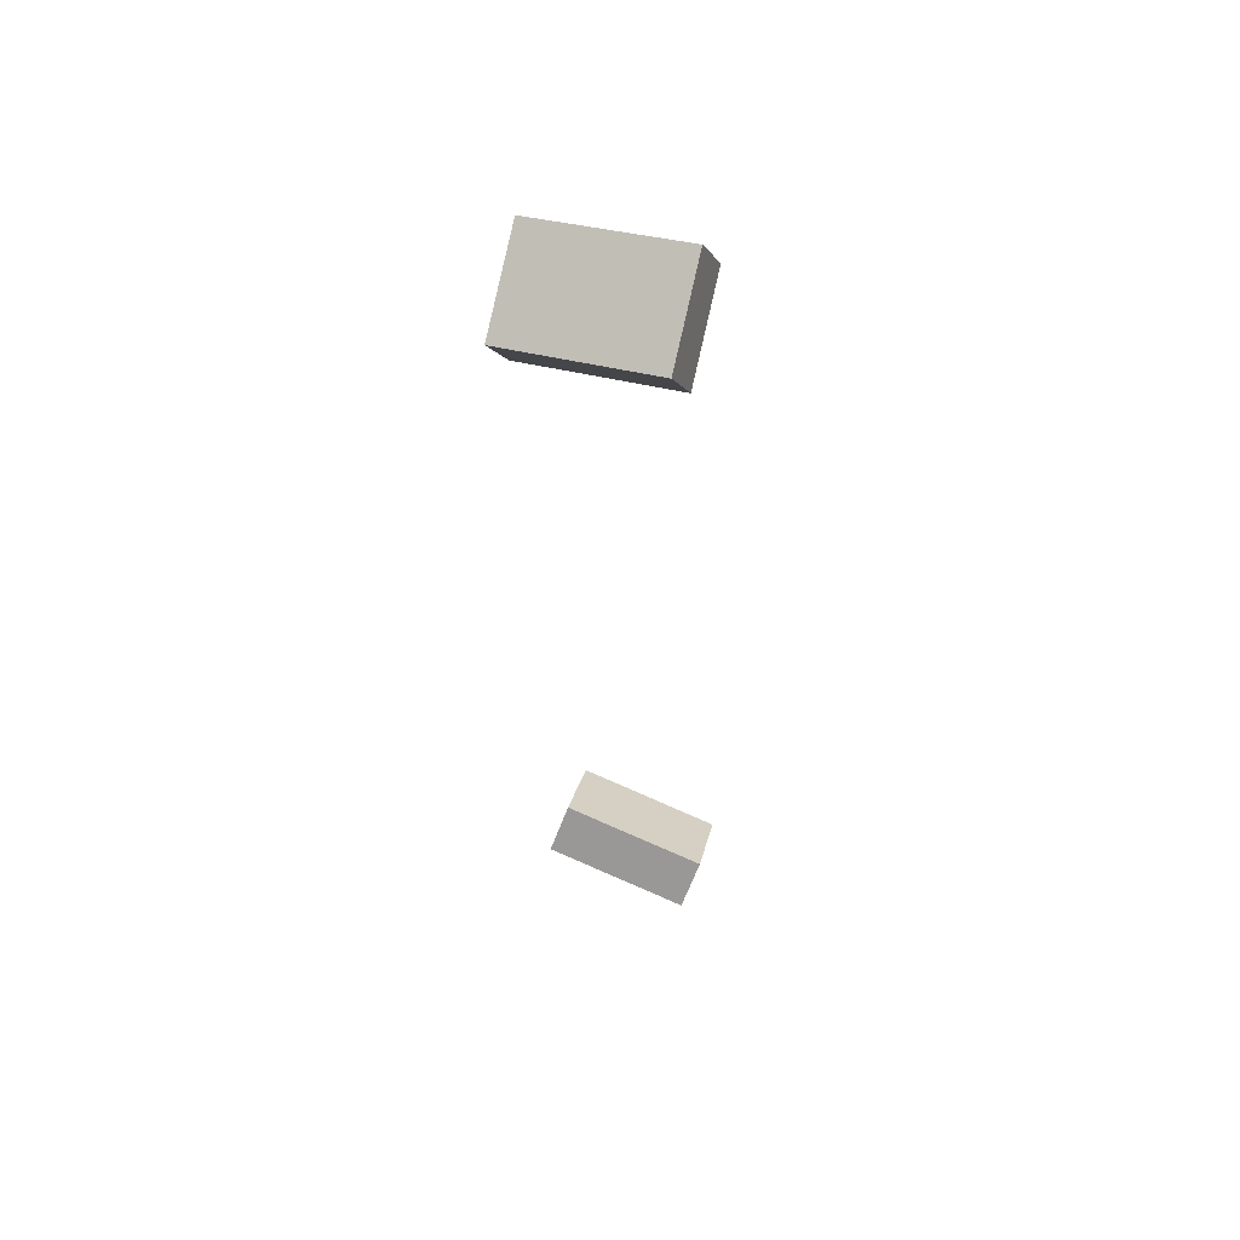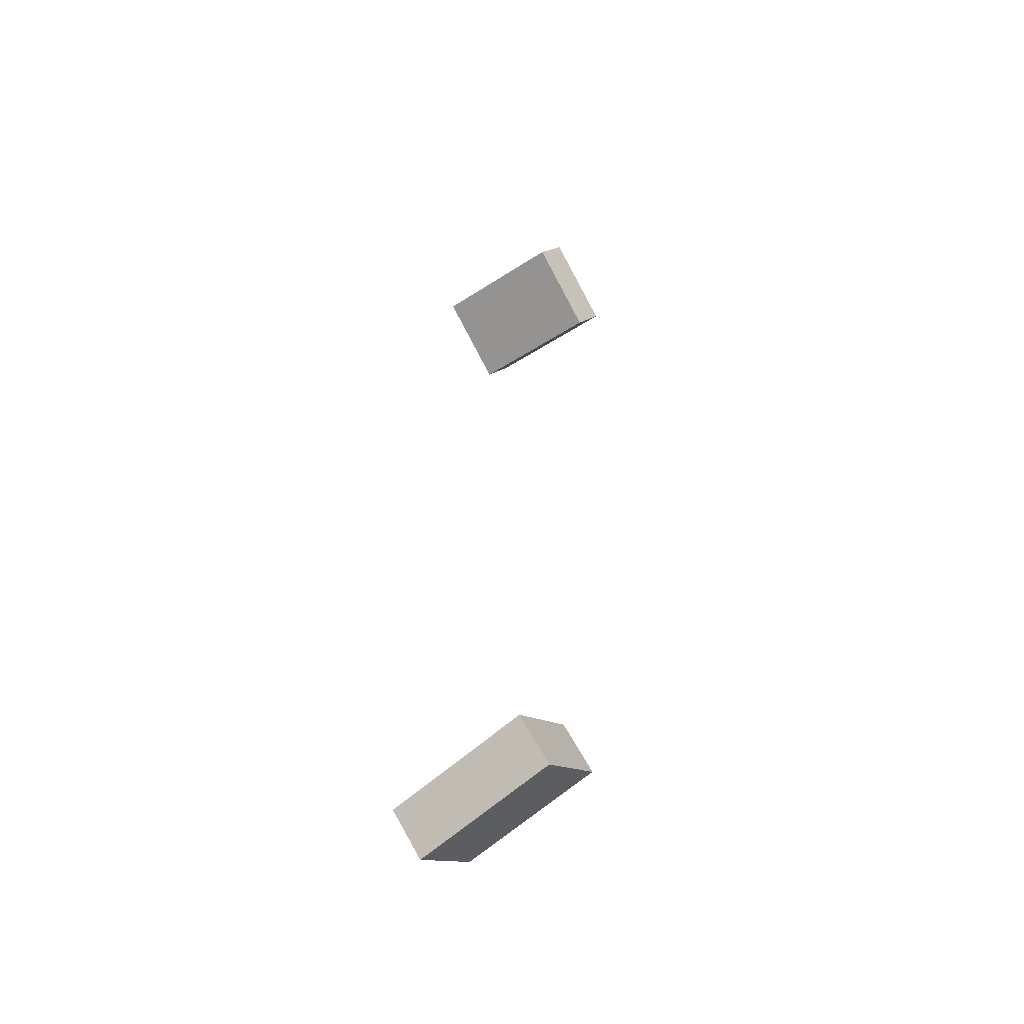
<metadata>
{"format":"obj","ext":"obj","renderer":"f3d","projection":"perspective","resolution":1024,"background":"white","views":[{"elev":54.2,"azim":77.6,"up":"+Z"},{"elev":-50.9,"azim":-83.9,"up":"+Z"}]}
</metadata>
<code>
o 立方体
v 0.4687 0.6344 0.356
v 0.417 0.5551 0.3429
v 0.4554 0.6476 0.3283
v 0.4038 0.5683 0.3152
v 0.4211 0.6596 0.3908
v 0.3694 0.5804 0.3777
v 0.4078 0.6728 0.3632
v 0.3562 0.5936 0.3501
f 2 3 1
f 4 7 3
f 8 5 7
f 6 1 5
f 7 1 3
f 4 6 8
f 2 4 3
f 4 8 7
f 8 6 5
f 6 2 1
f 7 5 1
f 4 2 6
o 立方体.002
v 0.4441 0.67 -0.1581
v 0.3934 0.5908 -0.1387
v 0.4575 0.6548 -0.1854
v 0.4069 0.5755 -0.166
v 0.396 0.6919 -0.1943
v 0.3453 0.6127 -0.1749
v 0.4094 0.6766 -0.2215
v 0.3588 0.5974 -0.2021
f 10 11 9
f 12 15 11
f 16 13 15
f 14 9 13
f 15 9 11
f 12 14 16
f 10 12 11
f 12 16 15
f 16 14 13
f 14 10 9
f 15 13 9
f 12 10 14

</code>
